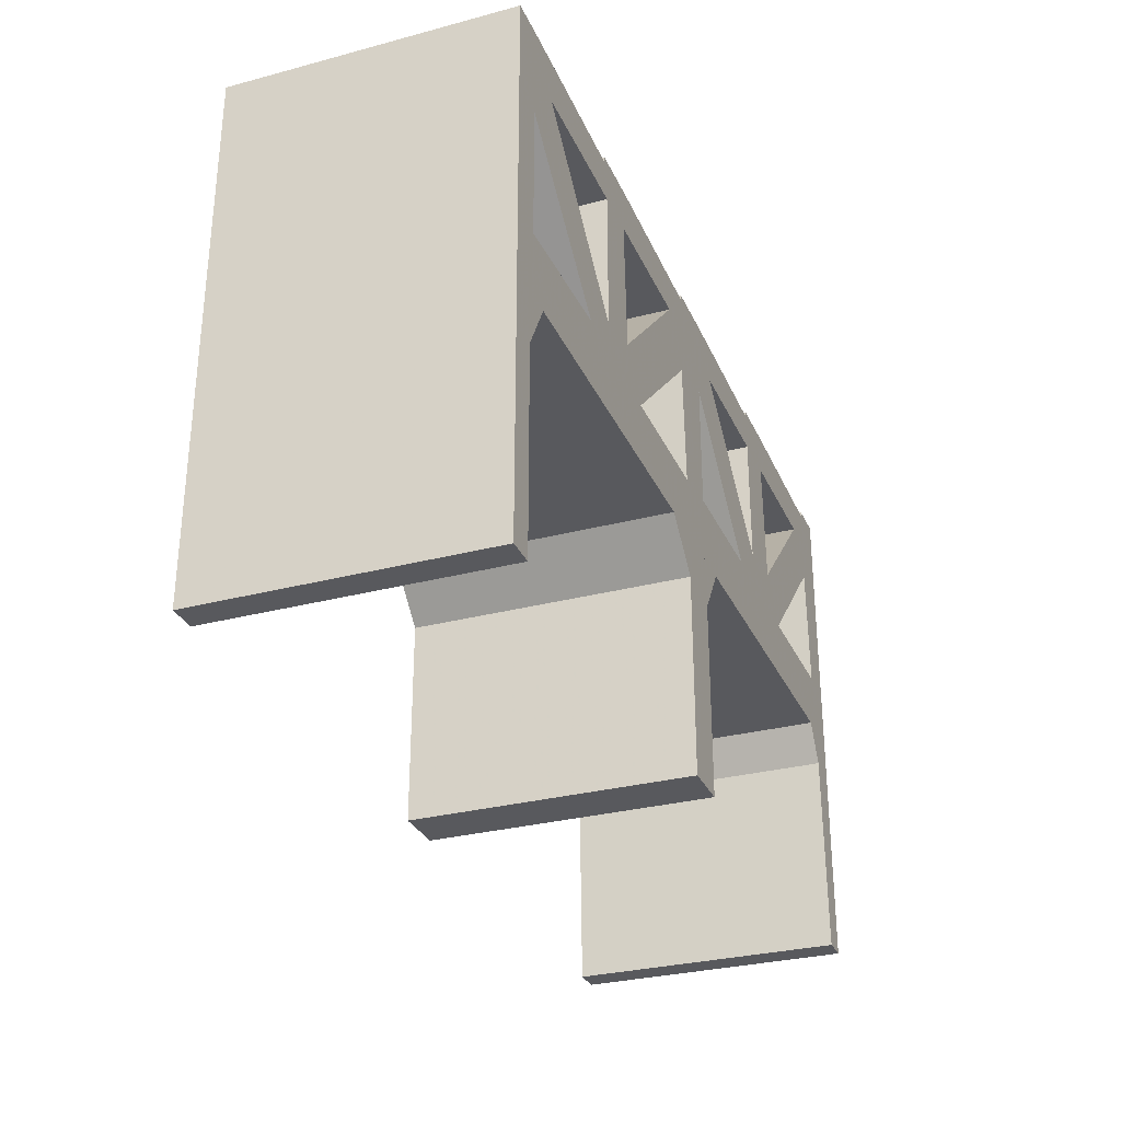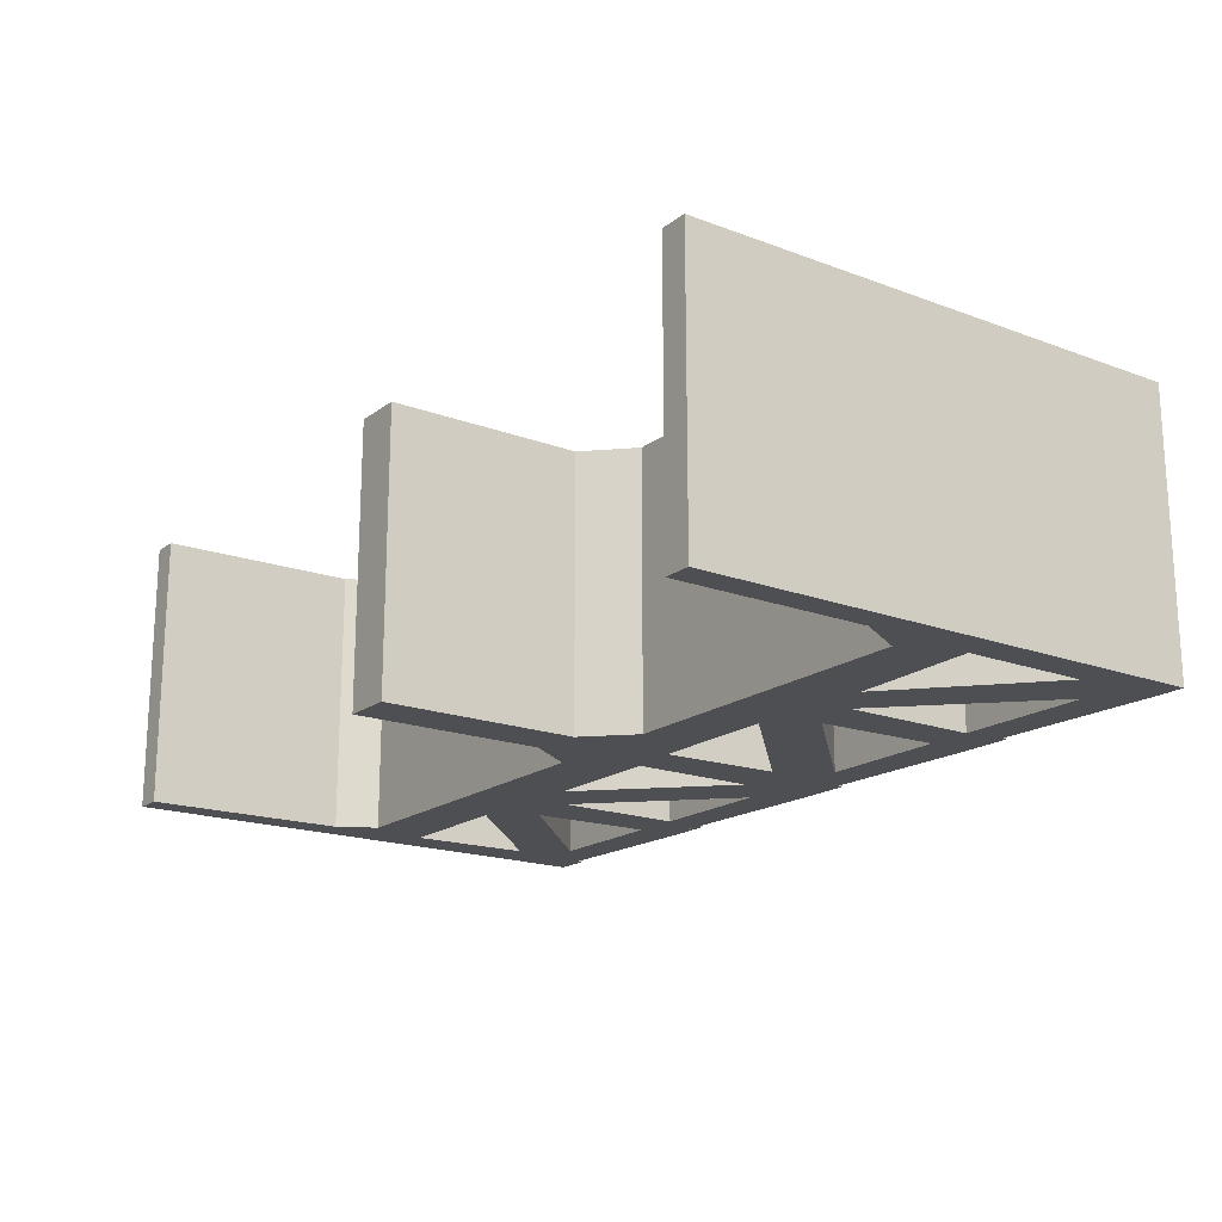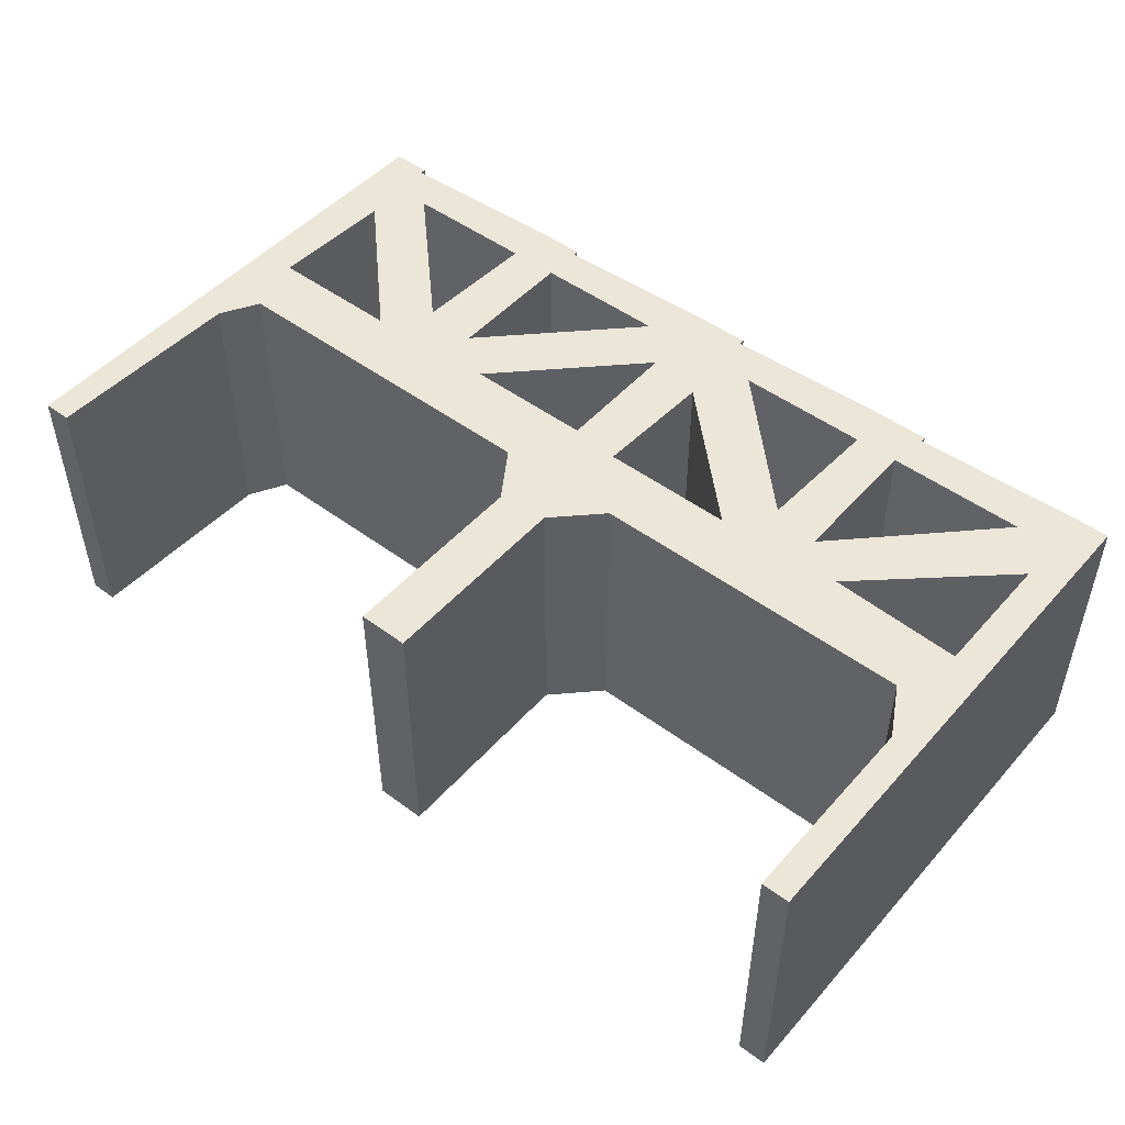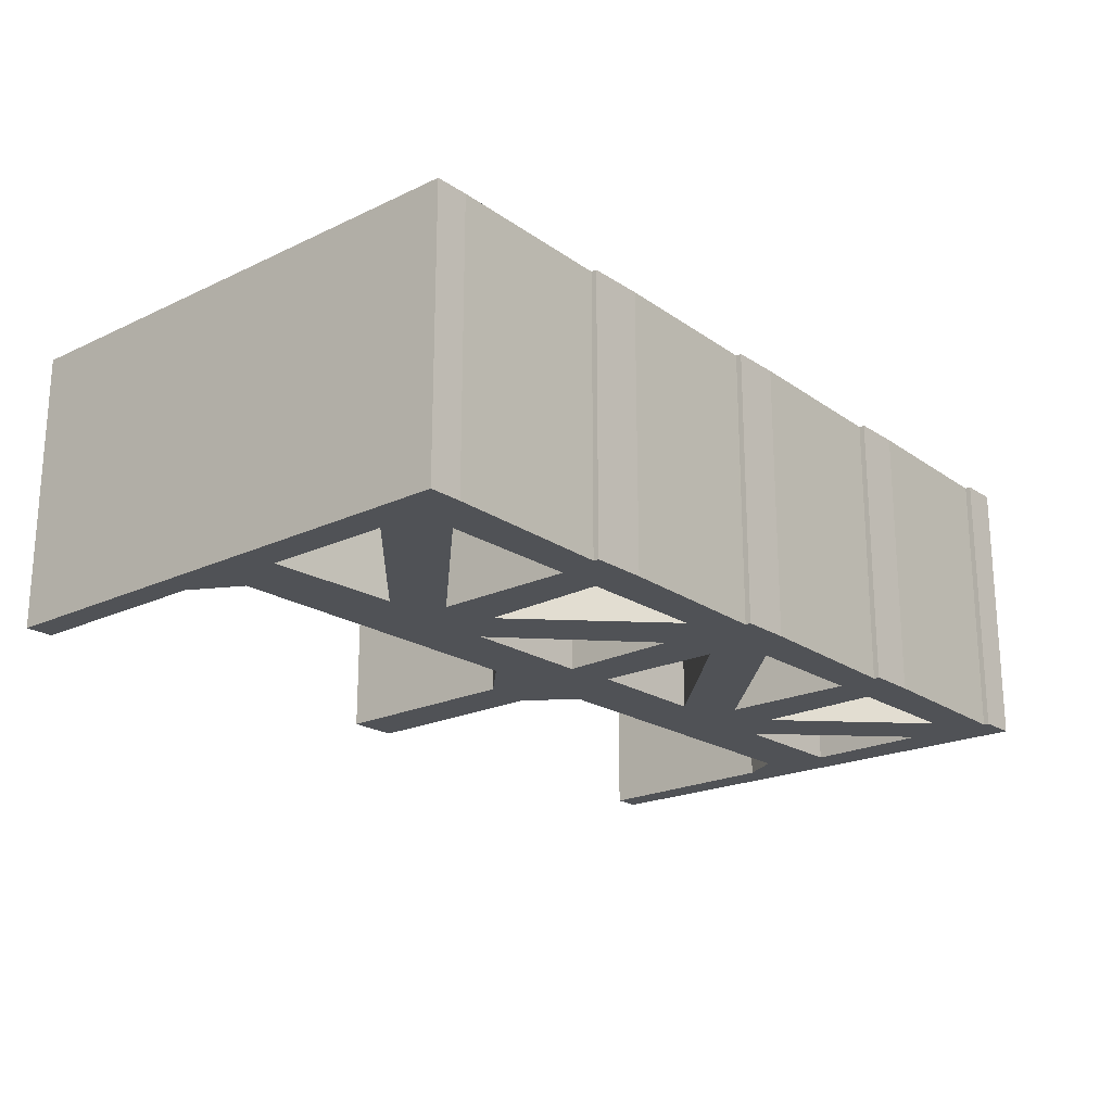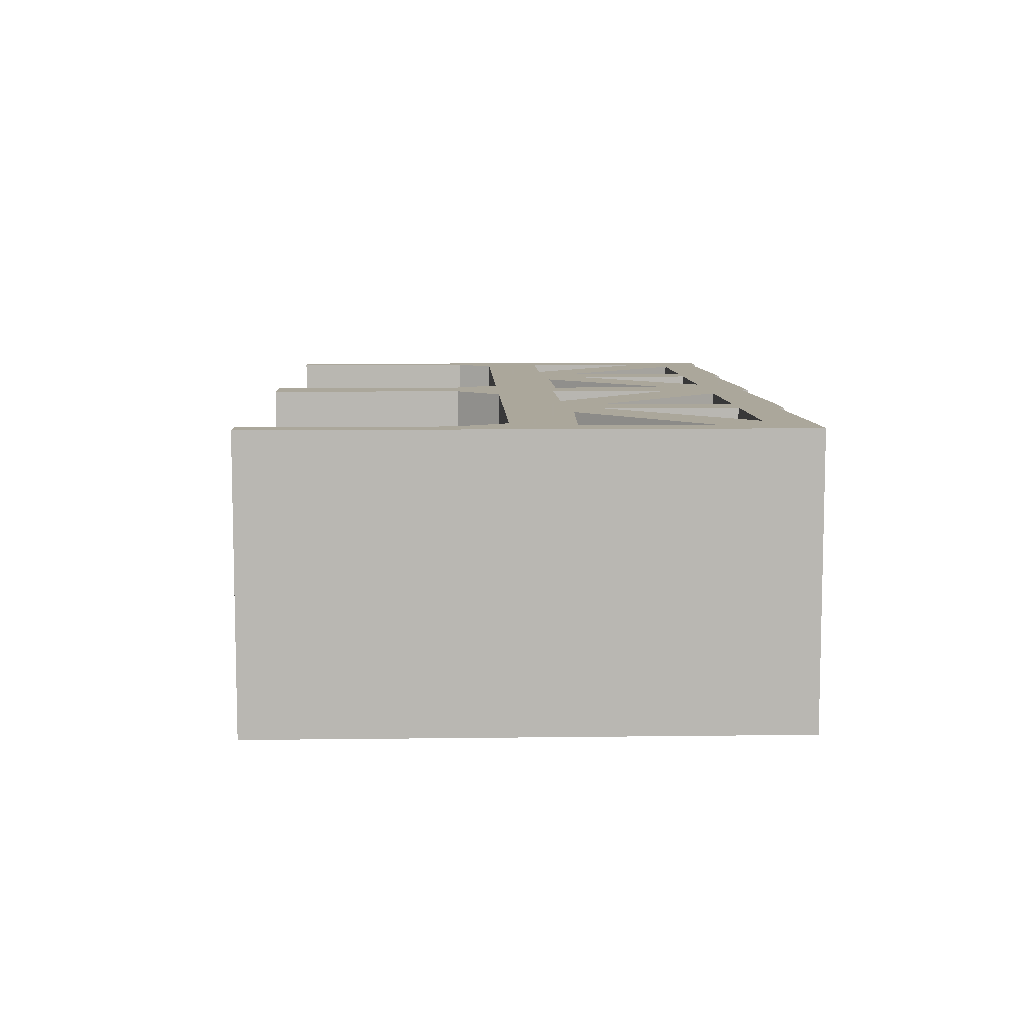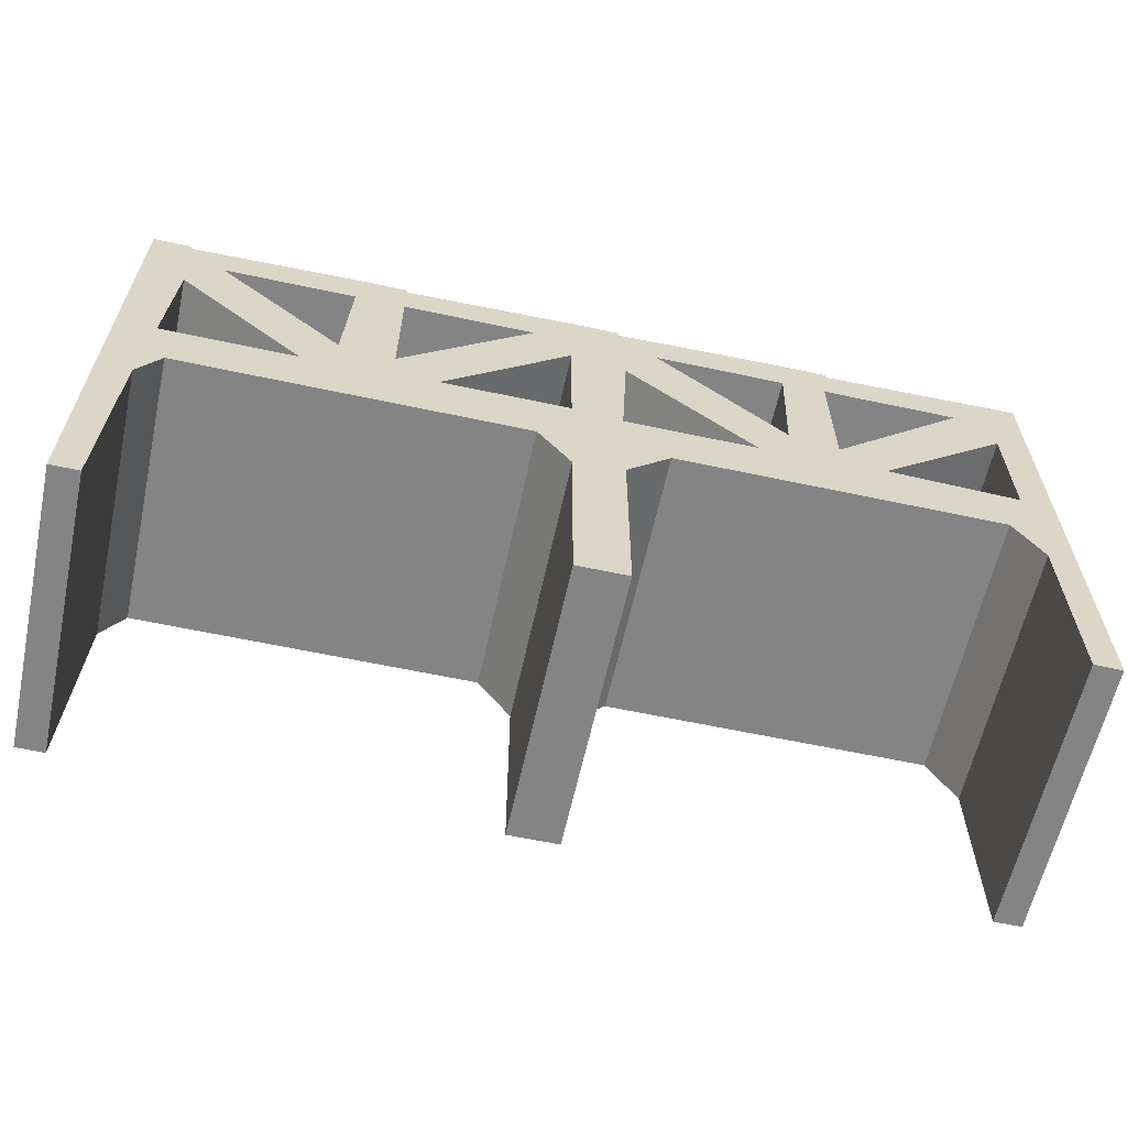
<metadata>
{"format":"obj","ext":"obj","renderer":"f3d","projection":"perspective","resolution":1024,"background":"white","views":[{"elev":-30.1,"azim":111.0,"up":"+Y"},{"elev":-18.2,"azim":54.2,"up":"+Z"},{"elev":48.8,"azim":39.5,"up":"+Z"},{"elev":-20.7,"azim":130.5,"up":"+Z"},{"elev":8.2,"azim":88.0,"up":"+Z"},{"elev":-61.5,"azim":-12.3,"up":"+Y"}]}
</metadata>
<code>
g sbg_arkcity_dn_handrail01_m
v 0.45 0.93 0
v 0.45 0.94 0
v 0.35 0.94 0
v 0.05 0.93 0
v 0.05 0.94 0
v -0.04 0.94 0
v -0.35 0.93 0
v -0.35 0.94 0
v -0.44 0.94 0
v -0.75 0.93 0
v -0.75 0.94 0
v -0.82 0.94 0
v -0.82 0 0
v -0.77 0 0
v -0.76 0.37 0
v -0.72 0.44 0
v -0.1 0.44 0
v -0.04 0.35 0
v -0.04 0 0
v 0.05 0 0
v 0.05 0.36 0
v 0.13 0.44 0
v 0.72 0.44 0
v 0.77 0.35 0
v 0.77 0 0
v 0.82 0 0
v 0.82 0.94 0
v 0.76 0.94 0
v 0.76 0.55 0
v 0.52 0.56 0
v 0.76 0.78 0
v -0.51 0.55 0
v -0.75 0.55 0
v -0.74 0.78 0
v 0.29 0.55 0
v 0.05 0.55 0
v 0.06 0.77 0
v -0.04 0.56 0
v -0.27 0.56 0
v -0.04 0.79 0
v 0.69 0.86 0
v 0.44 0.61 0
v 0.44 0.86 0
v -0.11 0.86 0
v -0.35 0.62 0
v -0.35 0.86 0
v 0.36 0.86 0
v 0.35 0.63 0
v 0.12 0.86 0
v -0.44 0.86 0
v -0.45 0.63 0
v -0.68 0.86 0
v 0.45 0.93 0.5
v 0.45 0.94 0.5
v 0.35 0.94 0.5
v 0.05 0.93 0.5
v 0.05 0.94 0.5
v -0.04 0.94 0.5
v -0.35 0.93 0.5
v -0.35 0.94 0.5
v -0.44 0.94 0.5
v -0.75 0.93 0.5
v -0.75 0.94 0.5
v -0.82 0.94 0.5
v -0.82 0 0.5
v -0.77 0 0.5
v -0.76 0.37 0.5
v -0.72 0.44 0.5
v -0.1 0.44 0.5
v -0.04 0.35 0.5
v -0.04 0 0.5
v 0.05 0 0.5
v 0.05 0.36 0.5
v 0.13 0.44 0.5
v 0.72 0.44 0.5
v 0.77 0.35 0.5
v 0.77 0 0.5
v 0.82 0 0.5
v 0.82 0.94 0.5
v 0.76 0.94 0.5
v 0.76 0.55 0.5
v 0.52 0.56 0.5
v 0.76 0.78 0.5
v -0.51 0.55 0.5
v -0.75 0.55 0.5
v -0.74 0.78 0.5
v 0.29 0.55 0.5
v 0.05 0.55 0.5
v 0.06 0.77 0.5
v -0.04 0.56 0.5
v -0.27 0.56 0.5
v -0.04 0.79 0.5
v 0.69 0.86 0.5
v 0.44 0.61 0.5
v 0.44 0.86 0.5
v -0.11 0.86 0.5
v -0.35 0.62 0.5
v -0.35 0.86 0.5
v 0.36 0.86 0.5
v 0.35 0.63 0.5
v 0.12 0.86 0.5
v -0.44 0.86 0.5
v -0.45 0.63 0.5
v -0.68 0.86 0.5
g sbg_arkcity_dn_handrail01_m_0
f 28 27 31
f 26 25 24
f 27 26 24
f 20 19 18
f 21 20 18
f 21 18 17
f 22 21 17
f 36 35 23
f 24 23 29
f 29 31 27
f 24 29 27
f 31 30 41
f 29 23 30
f 15 14 13
f 15 13 12
f 15 12 33
f 12 11 10
f 34 10 52
f 33 12 34
f 12 10 34
f 16 15 33
f 16 33 32
f 10 9 7
f 9 8 7
f 7 6 4
f 6 5 4
f 37 4 49
f 37 36 38
f 37 38 40
f 4 37 40
f 40 39 44
f 4 40 44
f 10 4 46
f 4 44 46
f 45 44 39
f 51 45 32
f 46 45 51
f 46 51 50
f 10 46 50
f 10 50 52
f 34 52 51
f 32 34 51
f 45 39 32
f 16 32 39
f 16 39 38
f 16 38 36
f 16 36 23
f 30 23 35
f 4 3 49
f 3 2 1
f 43 47 1
f 1 41 43
f 47 43 48
f 47 3 1
f 3 47 49
f 37 49 48
f 35 37 48
f 35 48 42
f 43 42 48
f 30 35 42
f 30 42 41
f 28 31 41
f 28 41 1
f 28 79 27
f 79 28 80
f 25 76 24
f 76 25 77
f 26 77 25
f 77 26 78
f 27 78 26
f 78 27 79
f 19 70 18
f 70 19 71
f 20 71 19
f 71 20 72
f 21 72 20
f 72 21 73
f 18 69 17
f 69 18 70
f 22 73 21
f 73 22 74
f 17 74 22
f 74 17 69
f 36 87 35
f 87 36 88
f 24 75 23
f 75 24 76
f 29 83 31
f 83 29 81
f 31 82 30
f 82 31 83
f 30 81 29
f 81 30 82
f 14 65 13
f 65 14 66
f 15 66 14
f 66 15 67
f 13 64 12
f 64 13 65
f 11 62 10
f 62 11 63
f 12 63 11
f 63 12 64
f 34 85 33
f 85 34 86
f 16 67 15
f 67 16 68
f 33 84 32
f 84 33 85
f 10 61 9
f 61 10 62
f 7 62 10
f 62 7 59
f 8 59 7
f 59 8 60
f 9 60 8
f 60 9 61
f 7 58 6
f 58 7 59
f 4 59 7
f 59 4 56
f 5 56 4
f 56 5 57
f 6 57 5
f 57 6 58
f 37 88 36
f 88 37 89
f 38 92 40
f 92 38 90
f 40 91 39
f 91 40 92
f 10 56 4
f 56 10 62
f 44 98 46
f 98 44 96
f 45 96 44
f 96 45 97
f 46 97 45
f 97 46 98
f 51 102 50
f 102 51 103
f 50 104 52
f 104 50 102
f 52 103 51
f 103 52 104
f 32 86 34
f 86 32 84
f 39 90 38
f 90 39 91
f 23 68 16
f 68 23 75
f 4 55 3
f 55 4 56
f 2 53 1
f 53 2 54
f 3 54 2
f 54 3 55
f 41 95 43
f 95 41 93
f 48 99 47
f 99 48 100
f 47 101 49
f 101 47 99
f 49 100 48
f 100 49 101
f 35 89 37
f 89 35 87
f 43 94 42
f 94 43 95
f 42 93 41
f 93 42 94
f 1 80 28
f 80 1 53
f 83 79 80
f 76 77 78
f 76 78 79
f 70 71 72
f 70 72 73
f 69 70 73
f 69 73 74
f 75 87 88
f 81 75 76
f 79 83 81
f 79 81 76
f 93 82 83
f 82 75 81
f 65 66 67
f 64 65 67
f 85 64 67
f 62 63 64
f 104 62 86
f 86 64 85
f 86 62 64
f 85 67 68
f 84 85 68
f 59 61 62
f 59 60 61
f 56 58 59
f 56 57 58
f 101 56 89
f 90 88 89
f 92 90 89
f 92 89 56
f 96 91 92
f 96 92 56
f 98 56 62
f 98 96 56
f 91 96 97
f 84 97 103
f 103 97 98
f 102 103 98
f 102 98 62
f 104 102 62
f 103 104 86
f 103 86 84
f 84 91 97
f 91 84 68
f 90 91 68
f 88 90 68
f 75 88 68
f 87 75 82
f 101 55 56
f 53 54 55
f 53 99 95
f 95 93 53
f 100 95 99
f 53 55 99
f 101 99 55
f 100 101 89
f 100 89 87
f 94 100 87
f 100 94 95
f 94 87 82
f 93 94 82
f 93 83 80
f 53 93 80

</code>
